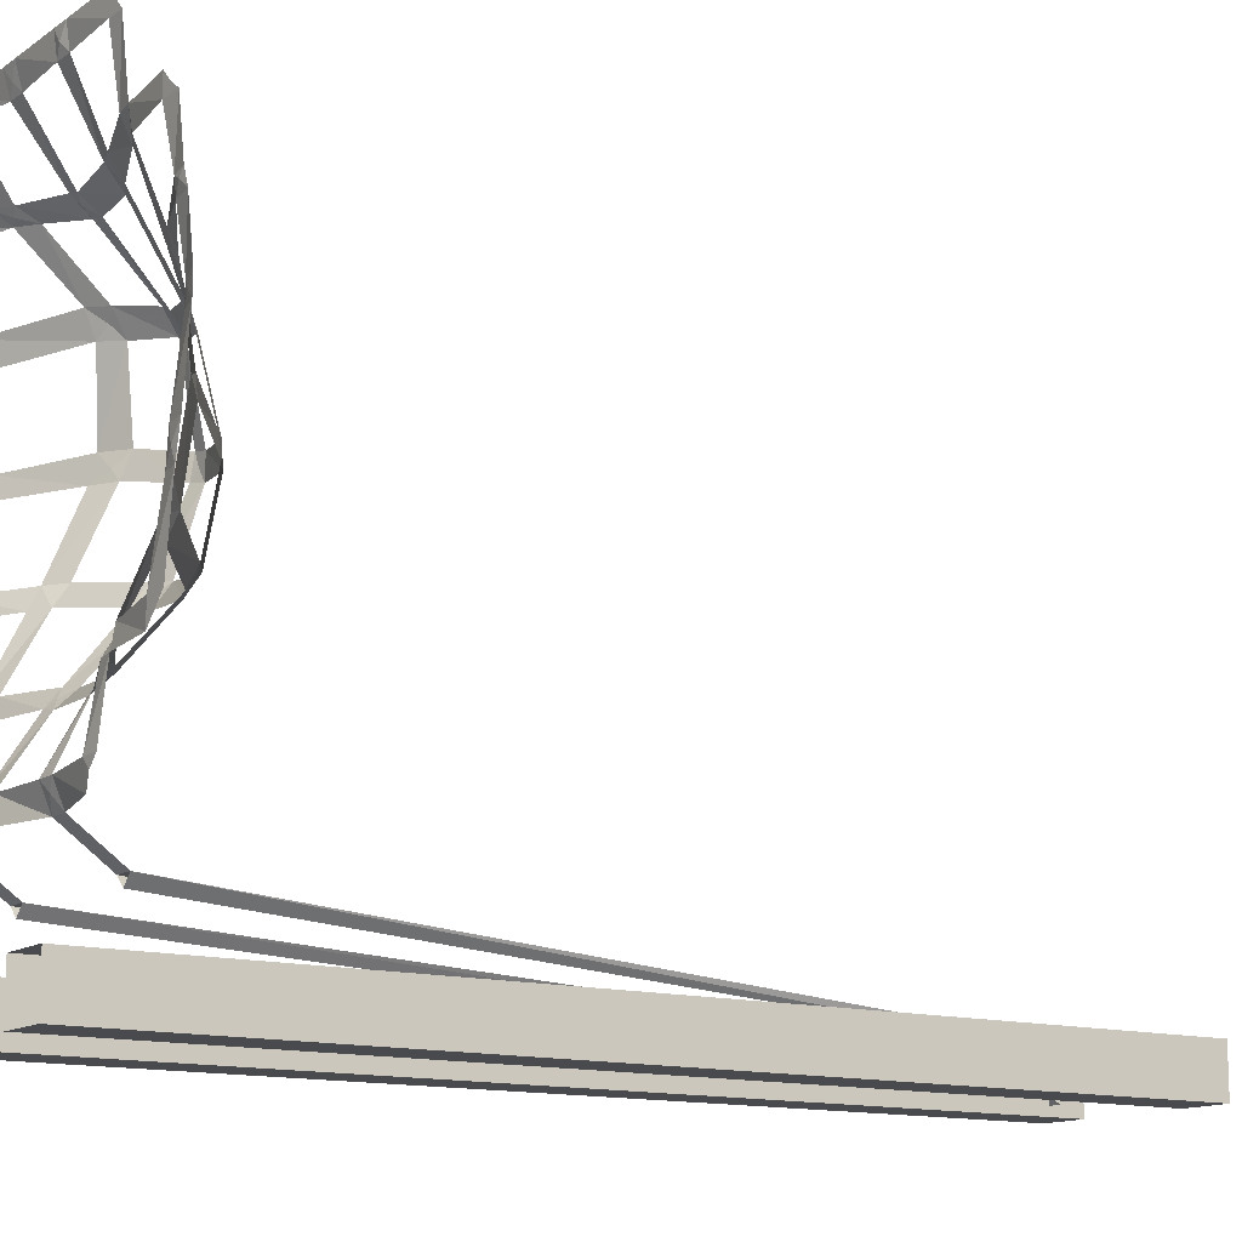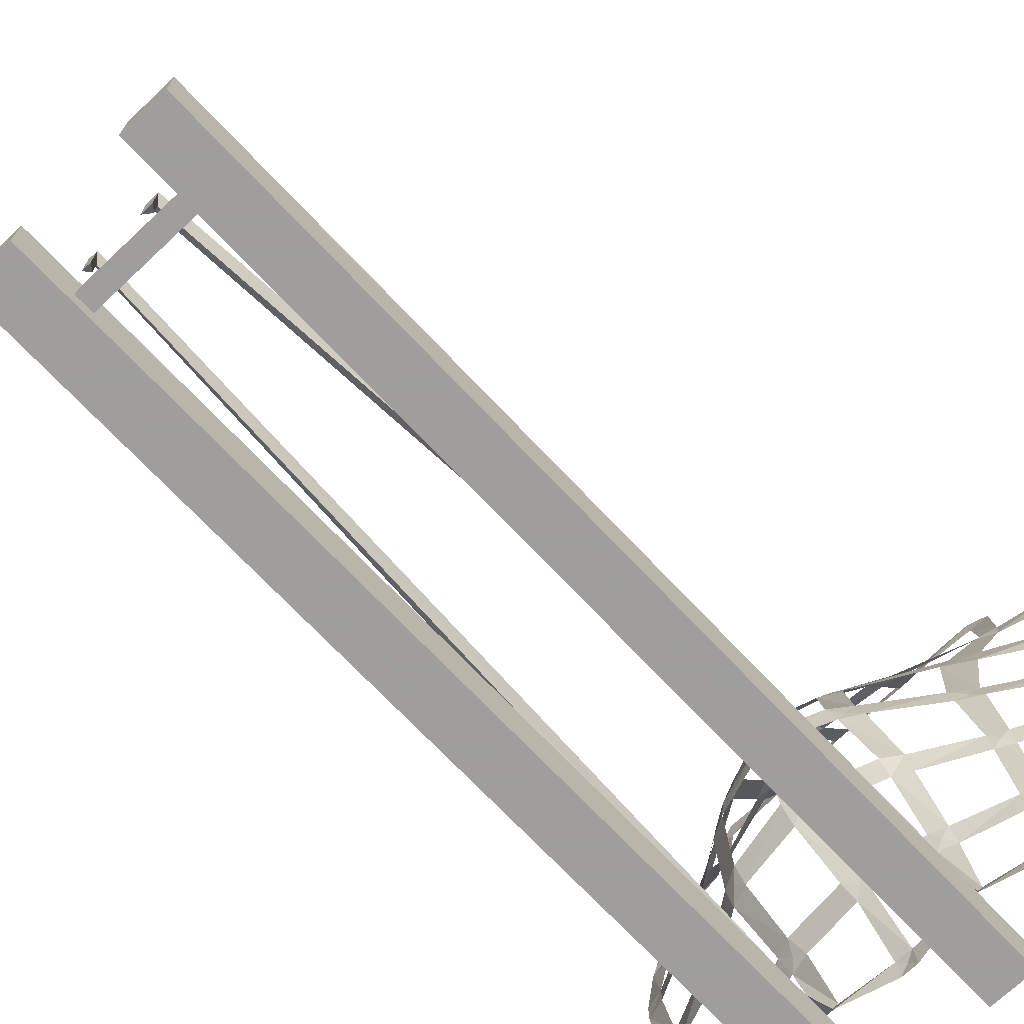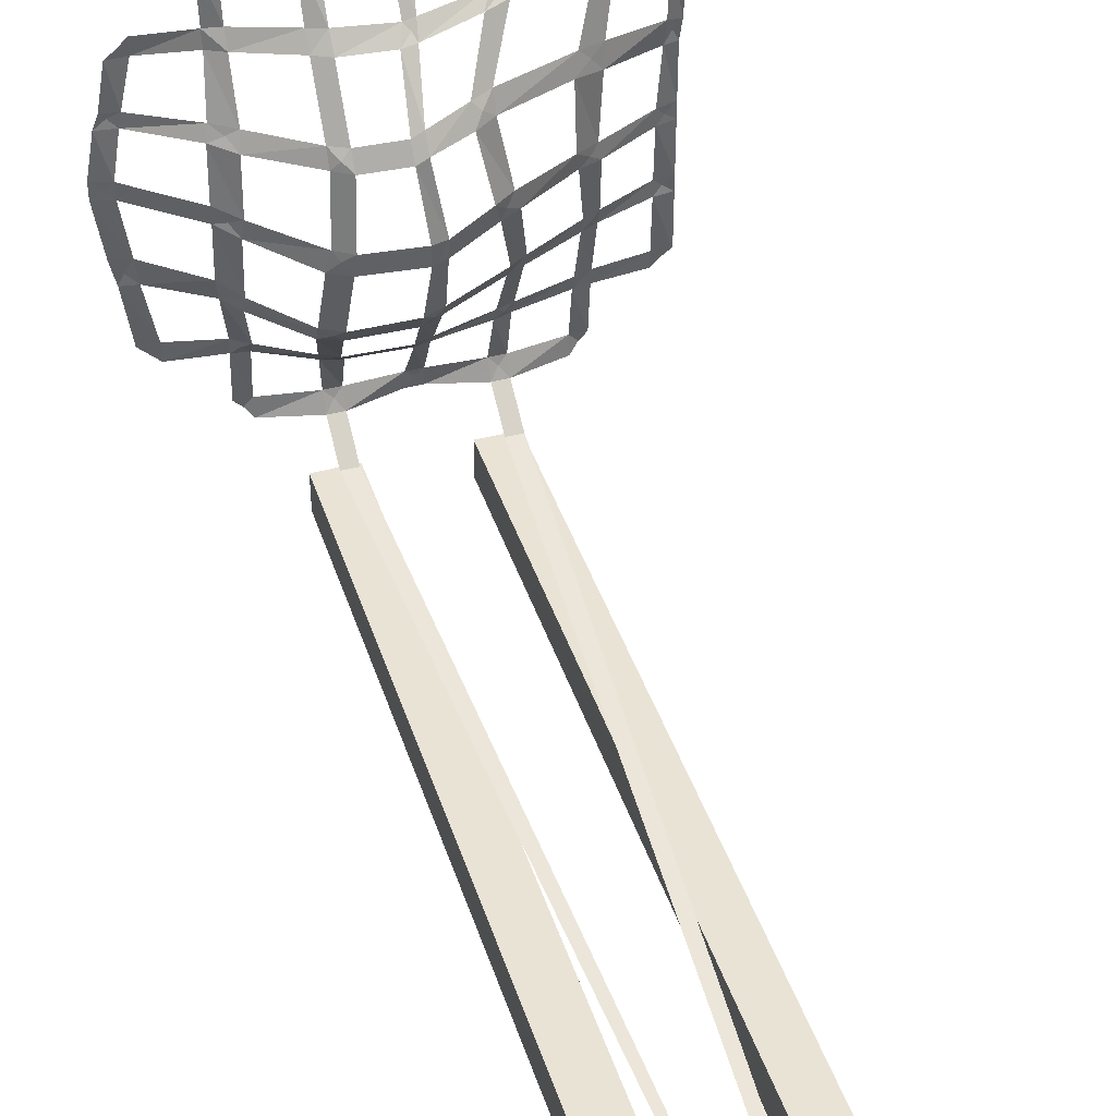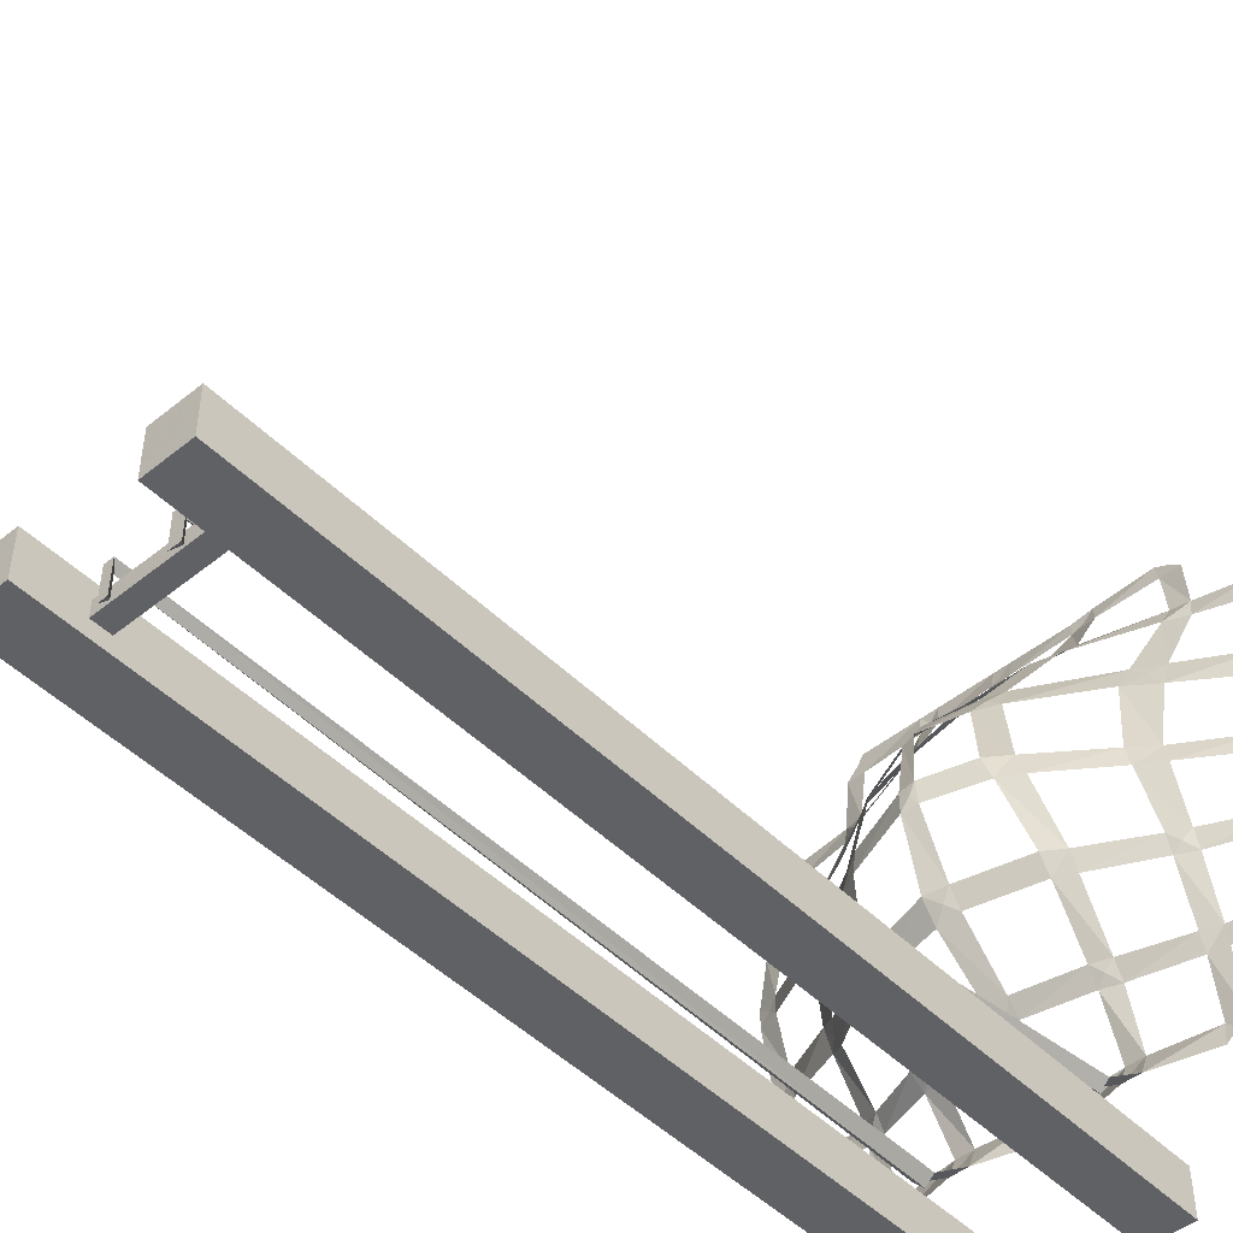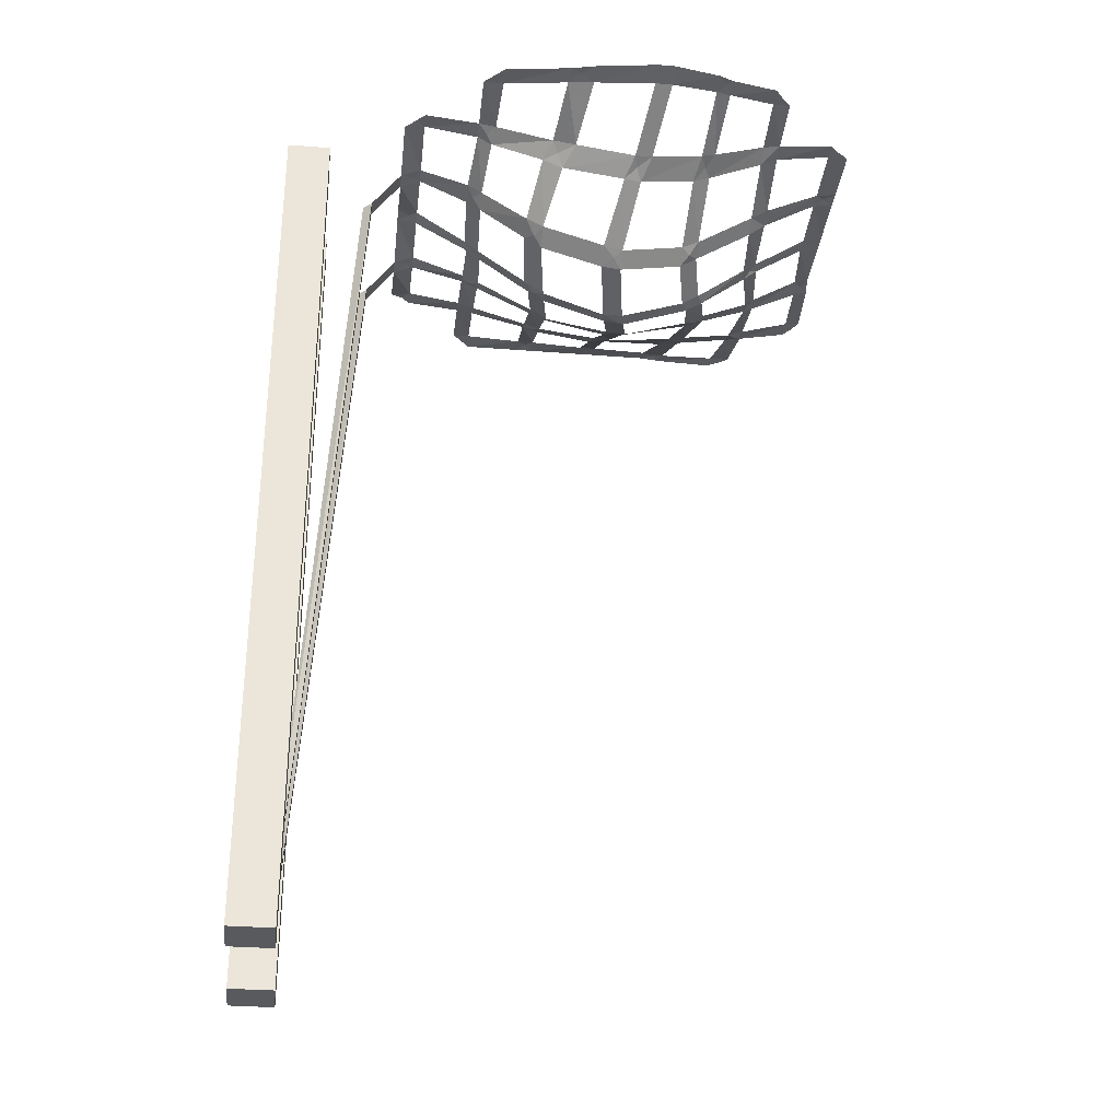
<metadata>
{"format":"obj","ext":"obj","renderer":"f3d","projection":"perspective","resolution":1024,"background":"white","views":[{"elev":-13.0,"azim":-123.6,"up":"+Z"},{"elev":-71.1,"azim":43.3,"up":"+Z"},{"elev":42.1,"azim":-17.7,"up":"+Z"},{"elev":-47.8,"azim":42.3,"up":"+Z"},{"elev":-31.4,"azim":-96.4,"up":"+Y"}]}
</metadata>
<code>
v 0.1172 -0.2969 0.05469
v 0.1328 -0.2812 0
v 0.1484 -0.2734 0.02344
v 0.1719 -0.2578 0.05469
v 0.08594 -0.2656 0.2266
v 0.1406 -0.2344 0.2344
v 0.1094 -0.2422 0.2578
v 0.08594 -0.2344 0.2812
v -0.02344 -0.3047 0.2109
v -0.02344 -0.2734 0.2578
v -0.03906 -0.2891 0.2266
v -0.05469 -0.3047 0.1953
v 0 -0.3516 0.03125
v -0.03906 -0.3516 0.02344
v -0.01562 -0.3516 0
v 0 -0.3438 -0.02344
v 0.007812 -0.2812 -0.1953
v -0.04688 -0.2969 -0.2031
v -0.01562 -0.2734 -0.2266
v 0.007812 -0.25 -0.2422
v 0.1719 -0.2188 -0.1719
v 0.1719 -0.1875 -0.2188
v 0.1953 -0.1875 -0.1953
v 0.2188 -0.1875 -0.1719
v 0.1875 -0.25 0
v 0.3438 -0.1484 0.03906
v 0.3516 -0.1406 -0.007812
v 0.3828 -0.125 0.007812
v 0.4062 -0.1094 0.03125
v 0.3438 -0.1328 0.2188
v 0.4219 -0.09375 0.2031
v 0.3906 -0.1016 0.2422
v 0.3594 -0.1094 0.2734
v 0.1406 -0.2109 0.2891
v 0.1484 -0.1328 0.4219
v 0.2109 -0.1094 0.4297
v 0.1875 -0.1016 0.4375
v 0.1719 -0.09375 0.4531
v 0 -0.1562 0.3906
v 0.007812 -0.1172 0.4297
v -0.007812 -0.1328 0.4062
v -0.03906 -0.1562 0.3828
v -0.05469 -0.2734 0.2422
v -0.1719 -0.2656 0.1719
v -0.1719 -0.2344 0.2188
v -0.1953 -0.2422 0.1953
v -0.2188 -0.2344 0.1719
v -0.1875 -0.3047 0
v -0.2344 -0.2734 0
v -0.2188 -0.2891 -0.02344
v -0.1953 -0.3047 -0.05469
v -0.03906 -0.3516 -0.03125
v 0.2188 -0.1641 -0.2188
v 0.2188 -0.08594 -0.375
v 0.1719 -0.1016 -0.375
v 0.1953 -0.08594 -0.3984
v 0.2188 -0.0625 -0.4219
v 0.375 -0.03906 -0.375
v 0.375 -0.02344 -0.4219
v 0.3984 -0.02344 -0.3984
v 0.4219 -0.02344 -0.375
v 0.375 -0.08594 -0.2188
v 0.4219 -0.0625 -0.2188
v 0.3984 -0.08594 -0.1953
v 0.375 -0.1016 -0.1719
v -0.2656 -0.2109 -0.2734
v -0.2109 -0.2344 -0.2734
v -0.2344 -0.2422 -0.25
v -0.2656 -0.2344 -0.2266
v -0.3984 -0.1094 -0.2422
v -0.3984 -0.1328 -0.1875
v -0.4219 -0.1016 -0.2031
v -0.4453 -0.07812 -0.2188
v -0.375 -0.04688 -0.3828
v -0.4219 -0.02344 -0.375
v -0.3984 -0.03125 -0.3984
v -0.375 -0.02344 -0.4219
v -0.2422 -0.1094 -0.3984
v -0.2344 -0.07812 -0.4375
v -0.2109 -0.1016 -0.4219
v -0.1953 -0.1328 -0.3984
v -0.25 -0.2734 -0.05469
v -0.3984 -0.1562 -0.01562
v -0.3906 -0.1562 0.03125
v -0.4219 -0.1328 0.01562
v -0.4531 -0.1172 0.007812
v -0.4531 -0.09375 -0.1562
v -0.6016 -0.007812 -0.1953
v -0.6094 -0.007812 -0.125
v -0.6328 0 -0.1641
v -0.6484 0 -0.1953
v -0.5703 0 -0.3672
v -0.625 0 -0.3672
v -0.5938 0 -0.3984
v -0.5703 0 -0.4219
v -0.4219 -0.01562 -0.4219
v -0.375 0 -0.5703
v -0.4219 0 -0.5703
v -0.3984 0 -0.5938
v -0.375 -0.007812 -0.625
v -0.2188 -0.02344 -0.5703
v -0.2188 -0.04688 -0.625
v -0.1953 -0.03125 -0.5938
v -0.1719 -0.02344 -0.5703
v -0.1797 -0.09375 -0.4375
v -0.03125 -0.1484 -0.3906
v -0.02344 -0.1094 -0.4297
v 0 -0.125 -0.4062
v 0.01562 -0.1406 -0.3828
v -0.04688 -0.2578 -0.2578
v -0.2109 -0.2656 -0.2266
v -0.2188 -0.2109 0.2188
v -0.2188 -0.1094 0.375
v -0.1719 -0.1328 0.375
v -0.1953 -0.1016 0.3984
v -0.2188 -0.07812 0.4219
v -0.375 -0.04688 0.375
v -0.375 -0.02344 0.4219
v -0.3984 -0.03125 0.3984
v -0.4219 -0.02344 0.375
v -0.375 -0.1094 0.2266
v -0.4375 -0.07812 0.2344
v -0.4062 -0.1016 0.2109
v -0.3828 -0.1328 0.1797
v -0.1719 -0.09375 0.4219
v -0.2188 -0.007812 0.5703
v -0.1719 -0.007812 0.5703
v -0.1953 0 0.5938
v -0.2188 0 0.625
v -0.375 0 0.5703
v -0.375 0 0.625
v -0.3984 0 0.5938
v -0.4219 0 0.5703
v -0.4219 -0.01562 0.4219
v -0.5703 0 0.375
v -0.5703 0 0.4219
v -0.5938 0 0.3984
v -0.625 0 0.375
v -0.6016 -0.007812 0.25
v -0.6484 0 0.25
v -0.6328 0 0.2344
v -0.6094 -0.007812 0.2109
v -0.4453 -0.09375 0.1953
v -0.4531 -0.1172 0.05469
v -0.6328 -0.01562 0.03906
v -0.6328 -0.01562 0.08594
v -0.6562 -0.007812 0.0625
v -0.6875 0 0.03906
v -0.6641 0 -0.125
v -0.02344 -0.01562 0.5703
v 0.02344 -0.01562 0.5703
v 0 -0.007812 0.5938
v -0.02344 0 0.625
v -0.1719 0 0.625
v -0.02344 -0.1172 0.4219
v 0.4141 -0.1094 -0.01562
v 0.4219 -0.07812 -0.1719
v 0.5703 -0.007812 -0.1719
v 0.5703 -0.007812 -0.2188
v 0.5938 0 -0.1953
v 0.625 0 -0.1719
v 0.5703 -0.01562 -0.02344
v 0.625 0 -0.02344
v 0.5938 -0.007812 0
v 0.5703 -0.01562 0.02344
v 0.01562 -0.1094 -0.4219
v 0.1719 -0.07812 -0.4219
v 0.2188 -0.02344 -0.5703
v 0.1719 -0.02344 -0.5703
v 0.1953 -0.03125 -0.5938
v 0.2188 -0.04688 -0.625
v 0.375 0 -0.5703
v 0.375 -0.007812 -0.625
v 0.3984 0 -0.5938
v 0.4219 0 -0.5703
v 0.4219 -0.01562 -0.4219
v 0.5703 0 -0.375
v 0.5703 0 -0.4219
v 0.5938 0 -0.3984
v 0.625 0 -0.375
v 0.625 0 -0.2188
v 0.02344 -0.01562 -0.5703
v -0.02344 -0.01562 -0.5703
v 0 -0.007812 -0.5938
v 0.02344 -0.007812 -0.625
v 0.1719 -0.04688 -0.625
v 0.2188 -0.1562 -0.7031
v 0.1719 -0.1562 -0.7031
v 0.0625 -2.211 -0.8438
v 0.09375 -2.211 -0.8438
v 0.1953 -0.1562 -0.7266
v 0.07812 -2.195 -0.8594
v 0.07812 -2.195 -0.9141
v 0.0625 -2.211 -0.9297
v 0.09375 -2.211 -0.9297
v 0.6016 0 0.4531
v 0.6016 0 0.3984
v 0.625 0 0.4219
v 0.6406 0 0.3906
v 0.6328 0 0.2344
v 0.5938 -0.007812 0.2422
v 0.6094 0 0.2109
v 0.625 0 0.1797
v 0.5859 -0.007812 0.1797
v 0.625 0 0.02344
v 0.3984 0 0.6016
v 0.4531 0 0.6016
v 0.4219 0 0.625
v 0.3906 0 0.6406
v 0.2422 -0.007812 0.5938
v 0.2344 0 0.6328
v 0.2109 0 0.6094
v 0.1797 -0.007812 0.5859
v 0.2344 -0.07812 0.4609
v 0.4219 -0.02344 0.4688
v 0.4141 -0.04688 0.4219
v 0.4453 -0.03125 0.4453
v 0.4688 -0.01562 0.4688
v 0.4297 -0.07812 0.2656
v 0.4688 -0.02344 0.4219
v 0.02344 0 0.625
v 0.1797 0 0.625
v -0.6641 0 0.2109
v -0.6875 0 0.08594
v -0.1719 -0.04688 -0.625
v -0.1719 -0.1562 -0.7031
v -0.2188 -0.1562 -0.7031
v -0.08594 -2.211 -0.8438
v -0.0625 -2.211 -0.8438
v -0.1953 -0.1562 -0.7266
v -0.07812 -2.195 -0.8594
v -0.07812 -2.195 -0.9141
v -0.08594 -2.211 -0.9297
v -0.0625 -2.211 -0.9297
v -0.02344 -0.007812 -0.625
v -0.1328 -2.336 -0.8281
v -0.2578 -2.336 -0.8281
v -0.2578 -2.336 -0.9453
v -0.1328 -2.336 -0.9453
v -0.1328 0 -0.8281
v -0.2578 0 -0.8281
v -0.2578 0 -0.9453
v -0.1328 0 -0.9453
v 0.1406 0 -0.8281
v 0.1406 -2.336 -0.8281
v 0.2578 -2.336 -0.8281
v 0.2578 0 -0.8281
v 0.2578 -2.336 -0.9453
v 0.2578 0 -0.9453
v 0.1406 -2.336 -0.9453
v 0.1406 0 -0.9453
v -0.1406 -2.141 -0.9062
v -0.1406 -2.141 -0.8672
v 0.1406 -2.141 -0.8672
v 0.1406 -2.141 -0.9062
v -0.1406 -2.188 -0.9062
v 0.1406 -2.188 -0.9062
v 0.1406 -2.188 -0.8672
v -0.1406 -2.188 -0.8672
f 1 2 3
f 1 3 4
f 1 4 5
f 5 4 6
f 5 6 7
f 5 7 8
f 5 8 9
f 9 8 10
f 9 10 11
f 9 11 12
f 9 12 13
f 13 12 14
f 13 14 15
f 13 15 16
f 13 16 1
f 1 16 2
f 17 18 19
f 17 19 20
f 17 20 21
f 21 20 22
f 21 22 23
f 21 23 24
f 21 24 2
f 2 24 25
f 2 25 3
f 3 25 4
f 4 25 26
f 26 25 27
f 26 27 28
f 26 28 29
f 26 29 30
f 30 29 31
f 30 31 32
f 30 32 33
f 30 33 6
f 6 33 34
f 6 34 7
f 7 34 8
f 8 34 35
f 35 34 36
f 35 36 37
f 35 37 38
f 35 38 39
f 39 38 40
f 39 40 41
f 39 41 42
f 39 42 10
f 10 42 43
f 10 43 11
f 11 43 12
f 12 43 44
f 44 43 45
f 44 45 46
f 44 46 47
f 44 47 48
f 48 47 49
f 48 49 50
f 48 50 51
f 48 51 14
f 14 51 52
f 14 52 15
f 15 52 16
f 16 52 17
f 17 52 18
f 53 24 23
f 53 23 22
f 53 22 54
f 54 22 55
f 54 55 56
f 54 56 57
f 54 57 58
f 58 57 59
f 58 59 60
f 58 60 61
f 58 61 62
f 62 61 63
f 62 63 64
f 62 64 65
f 62 65 53
f 53 65 24
f 66 67 68
f 66 68 69
f 66 69 70
f 70 69 71
f 70 71 72
f 70 72 73
f 70 73 74
f 74 73 75
f 74 75 76
f 74 76 77
f 74 77 78
f 78 77 79
f 78 79 80
f 78 80 81
f 78 81 66
f 66 81 67
f 82 51 50
f 82 50 49
f 82 49 83
f 83 49 84
f 83 84 85
f 83 85 86
f 83 86 71
f 71 86 87
f 71 87 72
f 72 87 73
f 73 87 88
f 88 87 89
f 88 89 90
f 88 90 91
f 88 91 92
f 92 91 93
f 92 93 94
f 92 94 95
f 92 95 75
f 75 95 96
f 75 96 76
f 76 96 77
f 77 96 97
f 97 96 98
f 97 98 99
f 97 99 100
f 97 100 101
f 101 100 102
f 101 102 103
f 101 103 104
f 101 104 79
f 79 104 105
f 79 105 80
f 80 105 81
f 81 105 106
f 106 105 107
f 106 107 108
f 106 108 109
f 106 109 110
f 110 109 20
f 110 20 19
f 110 19 18
f 110 18 67
f 67 18 111
f 67 111 68
f 68 111 69
f 69 111 82
f 82 111 51
f 112 47 46
f 112 46 45
f 112 45 113
f 113 45 114
f 113 114 115
f 113 115 116
f 113 116 117
f 117 116 118
f 117 118 119
f 117 119 120
f 117 120 121
f 121 120 122
f 121 122 123
f 121 123 124
f 121 124 112
f 112 124 47
f 114 125 115
f 115 125 116
f 116 125 126
f 126 125 127
f 126 127 128
f 126 128 129
f 126 129 130
f 130 129 131
f 130 131 132
f 130 132 133
f 130 133 118
f 118 133 134
f 118 134 119
f 119 134 120
f 120 134 135
f 135 134 136
f 135 136 137
f 135 137 138
f 135 138 139
f 139 138 140
f 139 140 141
f 139 141 142
f 139 142 122
f 122 142 143
f 122 143 123
f 123 143 124
f 124 143 84
f 84 143 144
f 84 144 85
f 85 144 86
f 86 144 145
f 145 144 146
f 145 146 147
f 145 147 148
f 145 148 89
f 89 148 149
f 89 149 90
f 90 149 91
f 150 151 152
f 150 152 153
f 150 153 127
f 127 153 154
f 127 154 128
f 128 154 129
f 40 155 41
f 41 155 42
f 42 155 114
f 114 155 125
f 156 29 28
f 156 28 27
f 156 27 157
f 157 27 65
f 157 65 64
f 157 64 63
f 157 63 158
f 158 63 159
f 158 159 160
f 158 160 161
f 158 161 162
f 162 161 163
f 162 163 164
f 162 164 165
f 162 165 156
f 156 165 29
f 107 166 108
f 108 166 109
f 109 166 55
f 55 166 167
f 55 167 56
f 56 167 57
f 57 167 168
f 168 167 169
f 168 169 170
f 168 170 171
f 168 171 172
f 172 171 173
f 172 173 174
f 172 174 175
f 172 175 59
f 59 175 176
f 59 176 60
f 60 176 61
f 61 176 177
f 177 176 178
f 177 178 179
f 177 179 180
f 177 180 159
f 159 180 181
f 159 181 160
f 160 181 161
f 182 183 184
f 182 184 185
f 182 185 169
f 169 185 186
f 169 186 170
f 170 186 171
f 171 186 187
f 187 186 188
f 187 188 189
f 187 189 190
f 187 190 191
f 191 190 192
f 191 192 188
f 188 192 189
f 189 192 193
f 189 193 194
f 189 194 190
f 190 194 195
f 190 195 192
f 192 195 193
f 193 195 194
f 107 183 182
f 107 182 166
f 150 155 40
f 150 40 151
f 196 197 198
f 198 197 199
f 199 197 200
f 200 197 201
f 200 201 202
f 200 202 203
f 203 202 204
f 203 204 205
f 205 204 165
f 205 165 164
f 205 164 163
f 206 207 208
f 206 208 209
f 206 209 210
f 210 209 211
f 210 211 212
f 210 212 213
f 210 213 214
f 214 213 38
f 214 38 37
f 214 37 36
f 214 36 215
f 215 36 216
f 215 216 217
f 215 217 218
f 215 218 206
f 206 218 207
f 219 33 32
f 219 32 31
f 219 31 201
f 201 31 204
f 201 204 202
f 216 220 217
f 217 220 218
f 218 220 196
f 196 220 197
f 216 33 219
f 216 219 220
f 151 221 152
f 152 221 153
f 151 213 222
f 151 222 221
f 211 222 212
f 212 222 213
f 140 223 141
f 141 223 142
f 142 223 146
f 146 223 224
f 146 224 147
f 147 224 148
f 225 104 103
f 225 103 102
f 225 102 226
f 226 102 227
f 226 227 228
f 226 228 229
f 226 229 230
f 230 229 231
f 230 231 227
f 227 231 228
f 228 231 232
f 228 232 233
f 228 233 229
f 229 233 234
f 229 234 231
f 231 234 232
f 232 234 233
f 183 225 235
f 183 235 184
f 184 235 185
f 183 104 225
f 236 237 238
f 236 238 239
f 236 239 240
f 236 240 241
f 236 241 237
f 237 241 242
f 237 242 238
f 238 242 243
f 238 243 239
f 239 243 240
f 244 245 246
f 244 246 247
f 247 246 248
f 247 248 249
f 249 248 250
f 249 250 251
f 251 250 245
f 251 245 244
f 246 245 250
f 246 250 248
f 252 253 254
f 252 254 255
f 252 255 256
f 256 255 257
f 256 257 258
f 256 258 259
f 259 258 253
f 253 258 254

</code>
